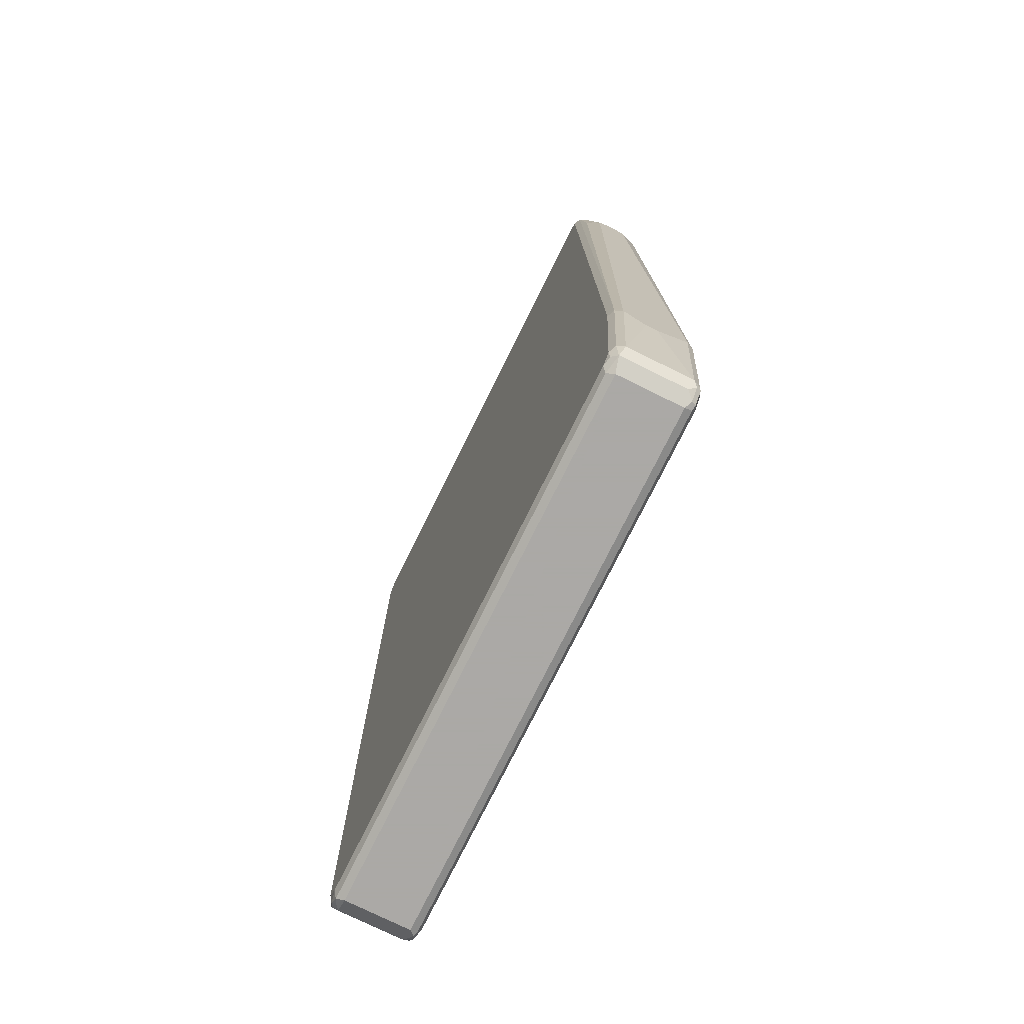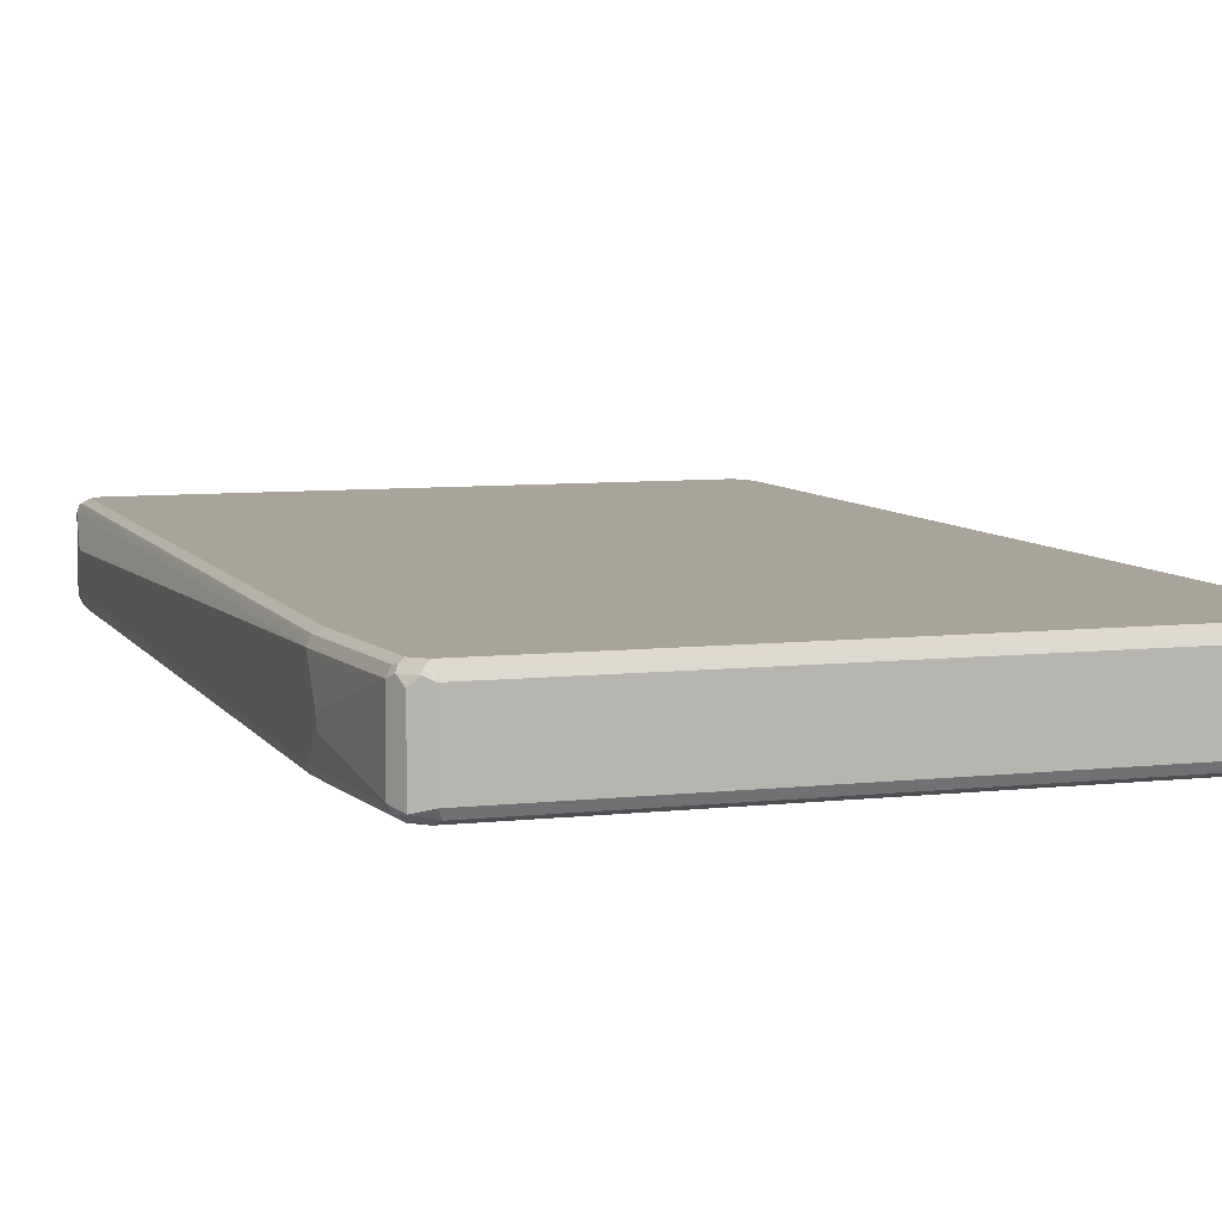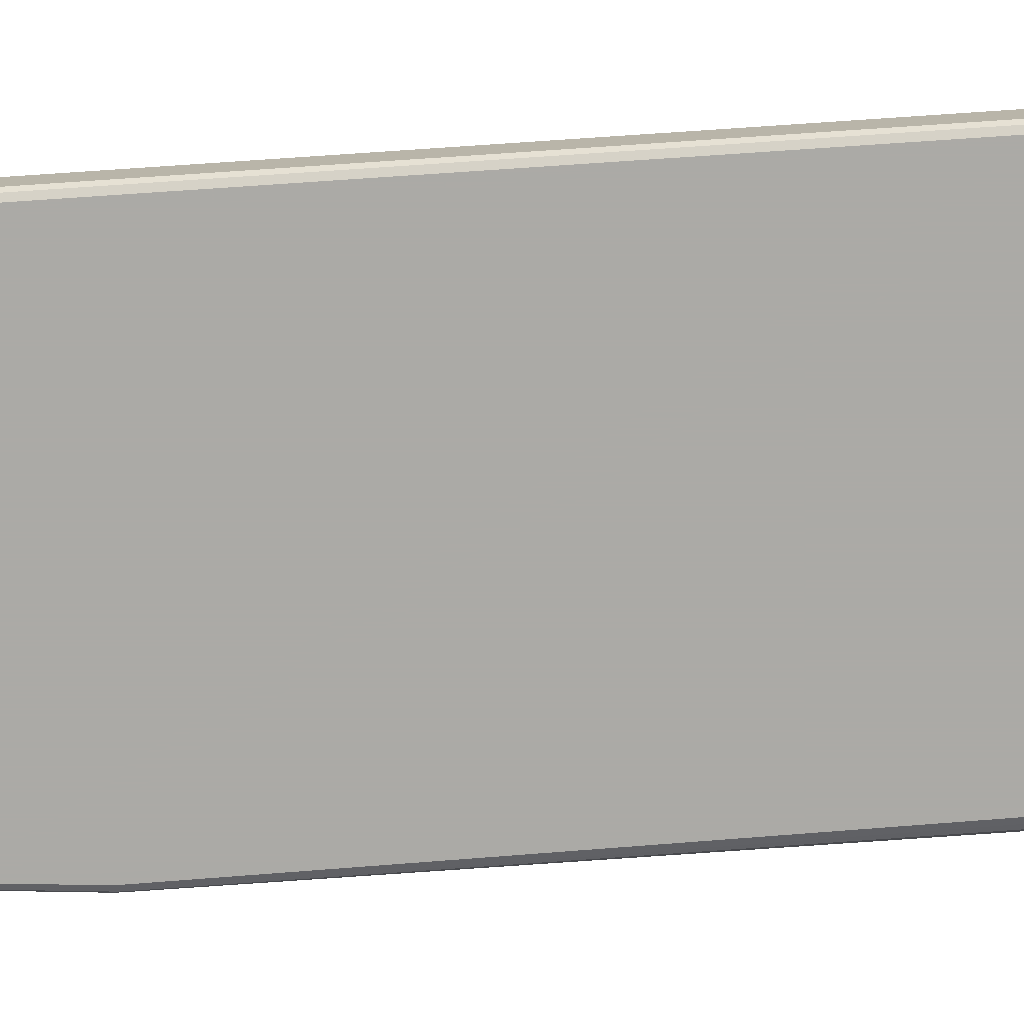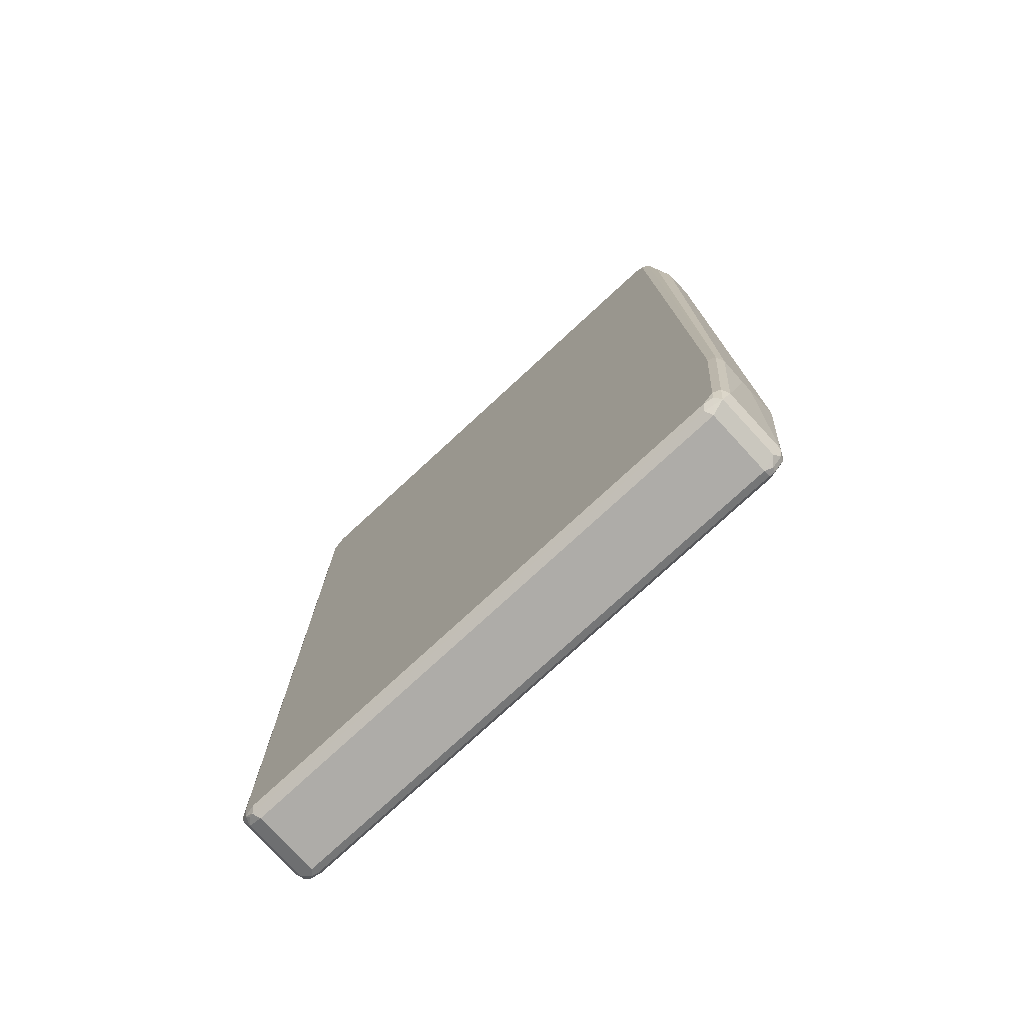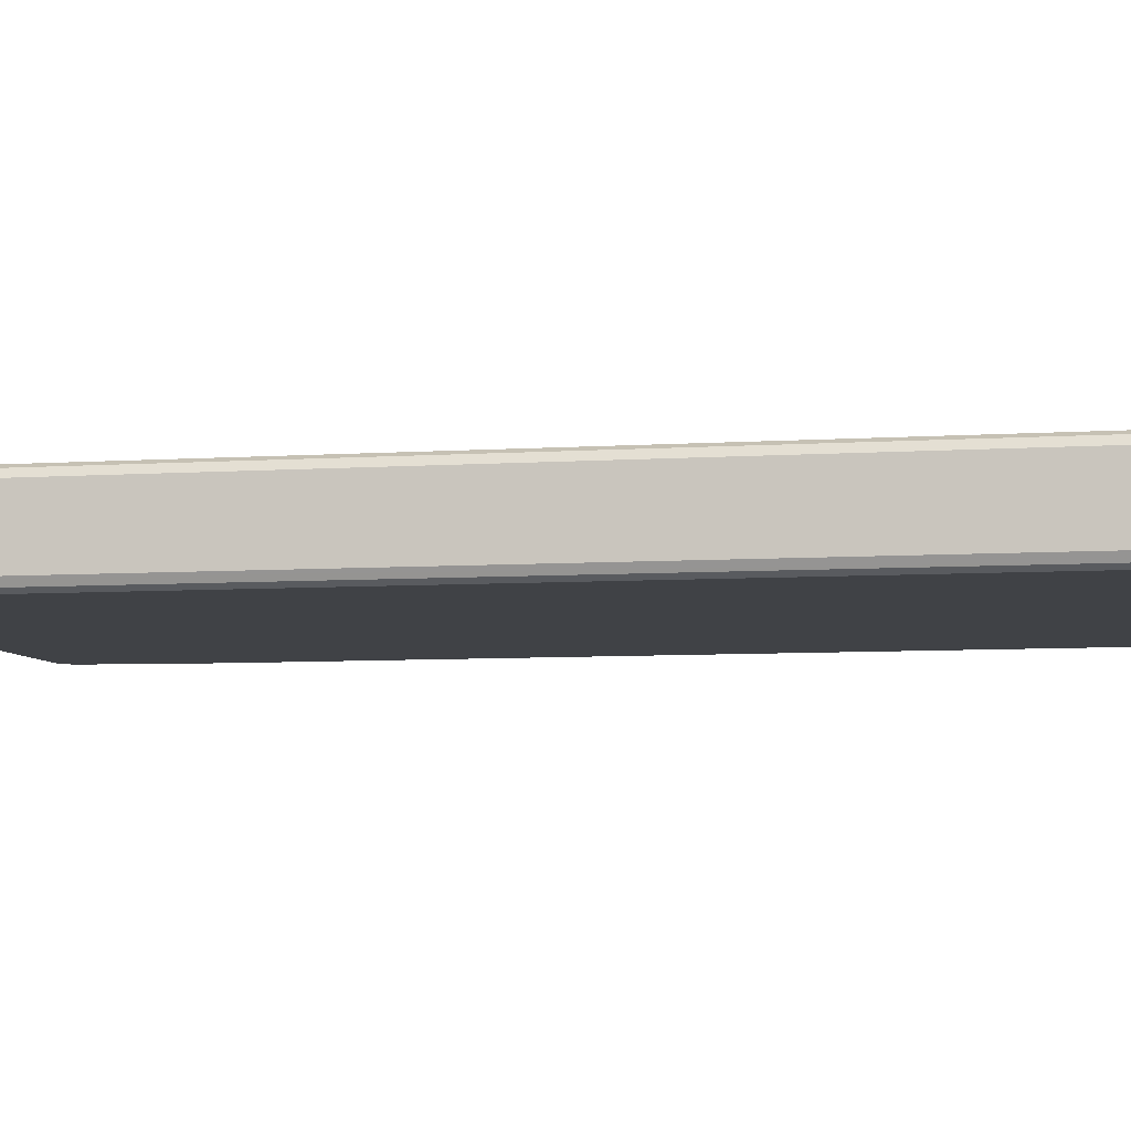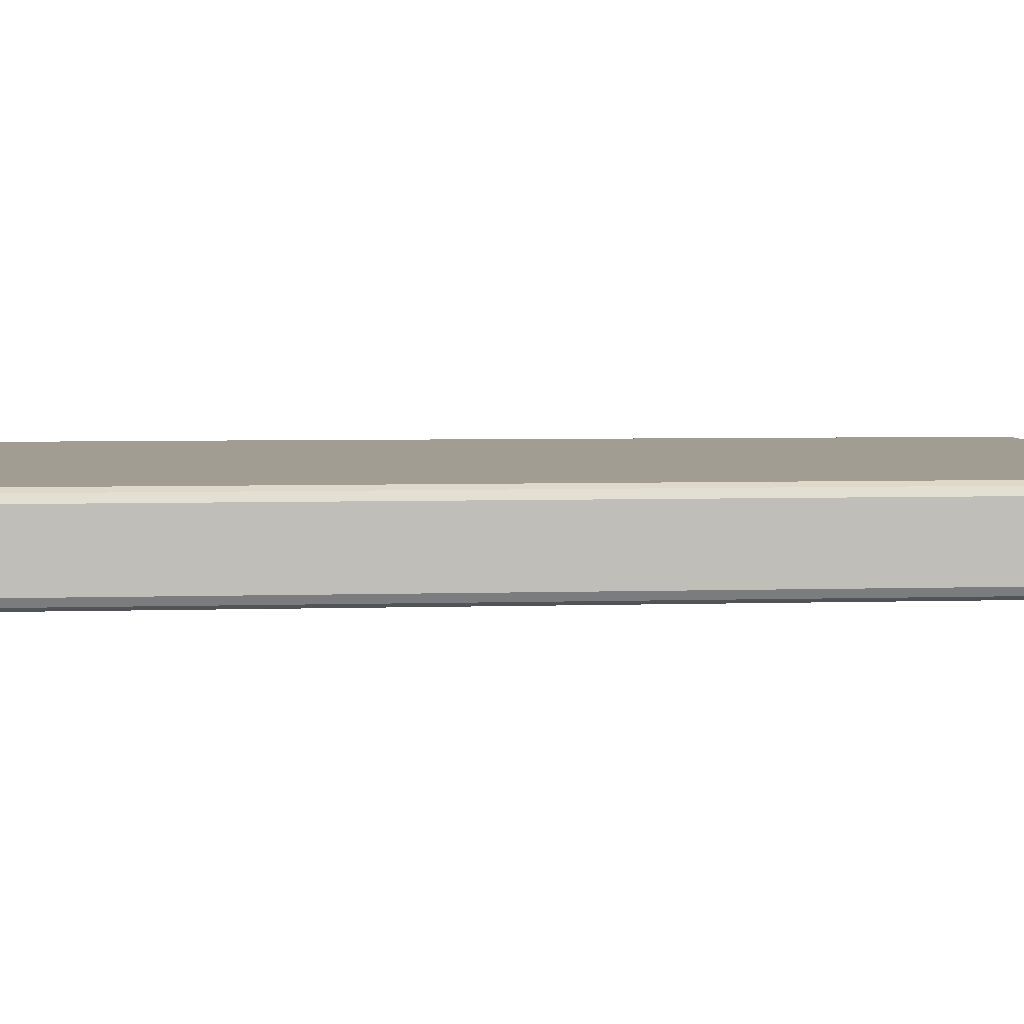
<metadata>
{"format":"obj","ext":"obj","renderer":"f3d","projection":"perspective","resolution":1024,"background":"white","views":[{"elev":-75.5,"azim":-116.3,"up":"+Y"},{"elev":7.1,"azim":-18.5,"up":"+Z"},{"elev":-75.9,"azim":93.8,"up":"+Z"},{"elev":-76.8,"azim":-137.3,"up":"+Y"},{"elev":-6.5,"azim":101.3,"up":"+Z"},{"elev":4.7,"azim":84.2,"up":"+Z"}]}
</metadata>
<code>
v 0.4676 0.8604 0.05612
v 0.477 0.8511 0.06546
v 0.4801 0.8542 0.04988
v 0.4925 0.8293 0.06234
v 0.505 0.8043 0.05612
v 0.4987 0.7981 0.06858
v 0.4676 0.8417 0.07482
v 0.4613 0.8542 0.06858
v -0.4551 0.8542 0.06858
v -0.4489 0.8417 0.07482
v -0.4675 0.823 0.07482
v -0.4699 0.8417 0.07013
v -0.4801 0.823 0.06858
v -0.4816 0.8324 0.06546
v -0.5003 -0.5893 0.06546
v -0.4987 -0.5986 0.06858
v -0.505 -0.5986 0.05612
v -0.4863 0.823 0.05612
v -0.4739 0.848 0.05612
v -0.4629 0.8511 0.06546
v -0.4489 0.8604 0.05612
v -0.4739 0.848 -0.05612
v -0.4863 0.823 -0.05612
v -0.477 0.8371 -0.06546
v -0.4675 0.8441 -0.07013
v -0.4801 0.8293 -0.06858
v -0.505 0.6921 -0.03741
v -0.4987 0.6983 -0.04988
v -0.505 -0.5799 -0.05612
v -0.4987 -0.5736 -0.06858
v -0.4925 0.6858 -0.06234
v -0.4863 -0.5799 -0.07482
v -0.4675 0.823 -0.07482
v -0.4489 0.8417 -0.07482
v -0.4489 0.8542 -0.06858
v -0.4582 0.8558 -0.06546
v -0.4489 0.8604 -0.05612
v 0.4676 0.8604 -0.05612
v 0.4676 0.8542 -0.06858
v 0.4676 0.8417 -0.07482
v 0.477 0.8511 -0.07013
v 0.4956 0.8137 -0.07013
v 0.4987 0.8168 -0.06234
v 0.4801 0.8542 -0.06234
v 0.505 0.8043 -0.05612
v 0.505 -0.823 0.05612
v 0.4987 0.5179 0.06858
v 0.4863 0.8043 0.07482
v 0.4863 -0.5047 0.07482
v 0.4863 -0.823 0.07482
v 0.4987 -0.8292 0.06858
v 0.4957 -0.837 0.06546
v 0.4925 -0.8479 0.05612
v 0.4863 -0.8441 0.07013
v 0.4676 -0.8417 0.07482
v 0.4676 -0.8542 0.06858
v 0.477 -0.8557 0.06546
v 0.4925 -0.8479 -0.05612
v 0.4676 -0.8604 -0.05612
v 0.4676 -0.8604 0.05612
v -0.4489 -0.8542 0.06858
v -0.4583 -0.8511 0.07013
v -0.4489 -0.8604 0.05612
v -0.4489 -0.8604 -0.05612
v -0.4738 -0.8479 0.04988
v -0.4613 -0.8542 0.06234
v -0.477 -0.8324 0.07013
v -0.4489 -0.8417 0.07482
v -0.4676 -0.823 0.07482
v -0.4863 -0.5986 0.07482
v -0.4957 -0.608 0.07013
v -0.48 -0.823 0.06858
v -0.4863 -0.823 0.05612
v -0.48 -0.8355 0.06234
v -0.4863 -0.823 -0.05612
v -0.505 -0.636 0
v -0.505 -0.5986 -0.05612
v -0.505 -0.636 -0.01871
v -0.48 -0.8168 -0.06858
v -0.4738 -0.8479 -0.06234
v -0.4583 -0.8511 -0.06546
v -0.4645 -0.8386 -0.0717
v -0.4676 -0.823 -0.07482
v -0.4987 -0.5924 -0.06858
v -0.4863 -0.5986 -0.07482
v -0.505 0.7108 0
v -0.505 0.6921 0.01871
v -0.505 0.7108 -0.01871
v 0.4676 -0.8417 -0.07482
v -0.4489 -0.8417 -0.07482
v -0.4427 -0.8542 -0.06858
v 0.4738 -0.8542 -0.06858
v 0.4816 -0.8511 -0.06546
v 0.4886 -0.8417 -0.07013
v 0.5003 -0.8324 -0.06546
v 0.4987 -0.823 -0.06858
v 0.4863 -0.823 -0.07482
v 0.4863 -0.5047 -0.07482
v 0.4987 0.8043 -0.06858
v 0.505 -0.823 -0.05612
v 0.4863 0.8043 -0.07482
f 2 3 1
f 79 75 77
f 80 75 79
f 80 65 75
f 80 64 65
f 80 81 64
f 80 82 81
f 80 79 82
f 79 83 82
f 84 83 79
f 78 77 75
f 85 83 84
f 85 84 32
f 84 30 32
f 84 77 30
f 84 79 77
f 29 30 77
f 29 77 27
f 77 86 27
f 17 86 77
f 87 86 17
f 85 32 83
f 78 75 76
f 78 76 77
f 76 17 77
f 62 56 55
f 55 50 68
f 68 50 69
f 68 69 67
f 70 67 69
f 71 67 70
f 71 72 67
f 71 16 72
f 71 70 16
f 16 70 13
f 70 11 13
f 70 69 11
f 69 50 11
f 50 7 11
f 16 17 72
f 73 72 17
f 73 67 72
f 73 74 67
f 73 75 74
f 73 76 75
f 73 17 76
f 87 18 86
f 87 17 18
f 86 18 23
f 88 86 23
f 99 45 100
f 99 42 45
f 99 101 42
f 99 98 101
f 101 98 40
f 42 101 40
f 98 89 40
f 43 45 42
f 43 44 45
f 45 46 100
f 53 100 46
f 58 100 53
f 95 100 58
f 95 96 100
f 58 59 93
f 91 59 64
f 81 91 64
f 81 82 91
f 60 64 59
f 75 65 74
f 66 74 65
f 99 100 96
f 62 55 68
f 99 96 98
f 97 89 98
f 88 27 86
f 88 23 27
f 32 33 83
f 33 40 83
f 34 40 33
f 34 35 40
f 89 83 40
f 90 83 89
f 90 82 83
f 90 91 82
f 90 89 91
f 92 91 89
f 92 59 91
f 92 93 59
f 94 93 92
f 94 58 93
f 94 95 58
f 94 96 95
f 94 97 96
f 94 89 97
f 94 92 89
f 97 98 96
f 62 68 67
f 62 67 66
f 63 62 66
f 19 9 21
f 19 21 22
f 19 22 18
f 22 23 18
f 22 24 23
f 25 24 22
f 26 24 25
f 26 23 24
f 26 27 23
f 28 27 26
f 28 29 27
f 28 30 29
f 28 31 30
f 28 26 31
f 26 30 31
f 26 32 30
f 26 33 32
f 26 25 33
f 25 34 33
f 25 35 34
f 25 36 35
f 12 10 9
f 25 22 36
f 20 12 9
f 20 19 12
f 4 3 2
f 4 5 3
f 4 6 5
f 4 2 6
f 2 7 6
f 2 8 7
f 2 1 8
f 8 1 9
f 8 9 10
f 8 10 7
f 10 11 7
f 12 11 10
f 12 13 11
f 14 13 12
f 15 13 14
f 15 16 13
f 15 17 16
f 15 14 17
f 14 18 17
f 14 19 18
f 14 12 19
f 20 9 19
f 66 67 74
f 22 37 36
f 1 37 21
f 47 51 46
f 52 46 51
f 52 53 46
f 52 54 53
f 52 51 54
f 54 51 50
f 54 50 55
f 54 55 56
f 57 54 56
f 57 53 54
f 57 58 53
f 57 59 58
f 57 60 59
f 57 56 60
f 56 61 60
f 62 61 56
f 63 61 62
f 63 60 61
f 63 64 60
f 63 65 64
f 63 66 65
f 47 49 51
f 22 21 37
f 49 50 51
f 48 6 7
f 38 37 1
f 35 37 38
f 35 36 37
f 39 35 38
f 39 40 35
f 41 40 39
f 41 42 40
f 41 43 42
f 41 44 43
f 41 39 44
f 39 38 44
f 44 38 1
f 3 44 1
f 3 5 44
f 5 45 44
f 5 46 45
f 5 47 46
f 6 47 5
f 48 47 6
f 48 49 47
f 48 7 49
f 49 7 50
f 9 1 21

</code>
